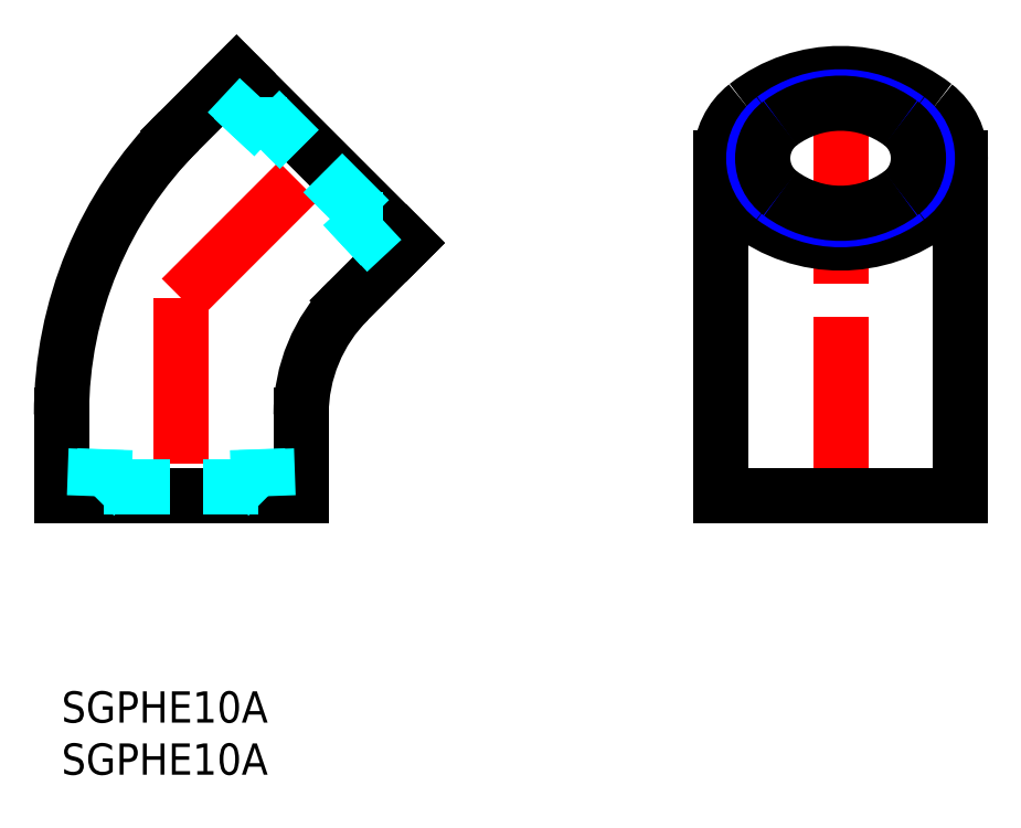
<metadata>
{"format":"dxf","ext":"dxf","renderer":"ezdxf+matplotlib","layout":"modelspace","background":"white","min_lineweight":24,"dpi":150}
</metadata>
<code>
0
SECTION
2
ENTITIES
0
INSERT
8
MSM_CONTINUOUS
2
*U5
10
0
20
0
30
0
0
INSERT
8
MSM_CONTINUOUS
2
*U6
10
0
20
0
30
0
0
LINE
8
MSM_CENTER
10
11.5
20
37.73
30
0
11
11.5
21
16.73
31
0
0
LINE
8
MSM_CONTINUOUS
10
23
20
18.73
30
0
11
0
21
18.73
31
0
0
LINE
8
MSM_CENTER
10
11.5
20
37.73
30
0
11
26.35
21
52.58
31
0
0
ARC
8
MSM_CONTINUOUS
10
38.5
20
26.55
30
0
40
38.5
50
135
51
180
0
LINE
8
MSM_CONTINUOUS
10
0
20
26.55
30
0
11
0
21
18.73
31
0
0
LINE
8
MSM_CONTINUOUS
10
11.28
20
53.77
30
0
11
16.8
21
59.3
31
0
0
LINE
8
MSM_CONTINUOUS
10
16.8
20
59.3
30
0
11
33.07
21
43.04
31
0
0
ARC
8
MSM_CONTINUOUS
10
38.5
20
26.55
30
0
40
15.5
50
135
51
180
0
LINE
8
MSM_CONTINUOUS
10
23
20
26.55
30
0
11
23
21
18.73
31
0
0
LINE
8
MSM_CONTINUOUS
10
27.54
20
37.51
30
0
11
33.07
21
43.04
31
0
0
LINE
8
MSM_CENTER
10
74.79
20
61.3
30
0
11
74.79
21
16.73
31
0
0
LINE
8
MSM_CONTINUOUS
10
86.29
20
18.73
30
0
11
63.29
21
18.73
31
0
0
LINE
8
MSM_CONTINUOUS
10
63.29
20
51.17
30
0
11
63.29
21
18.73
31
0
0
LINE
8
MSM_CONTINUOUS
10
86.29
20
51.17
30
0
11
86.29
21
18.73
31
0
0
LINE
8
MSM_DASHED
10
18.94
20
19.62
30
0
11
19.83
21
18.73
31
0
0
LINE
8
MSM_DASHED
10
19.67
20
23.23
30
0
11
19.83
21
18.73
31
0
0
LINE
8
MSM_DASHED
10
4.056
20
19.62
30
0
11
18.94
21
19.62
31
0
0
LINE
8
MSM_DASHED
10
3.326
20
23.23
30
0
11
3.169
21
18.73
31
0
0
LINE
8
MSM_DASHED
10
4.056
20
19.62
30
0
11
3.169
21
18.73
31
0
0
LINE
8
MSM_DASHED
10
4.182
20
23.23
30
0
11
4.056
21
19.62
31
0
0
LINE
8
MSM_DASHED
10
18.82
20
23.23
30
0
11
18.94
21
19.62
31
0
0
LINE
8
MSM_DASHED
10
19.04
20
55.81
30
0
11
19.04
21
57.06
31
0
0
LINE
8
MSM_DASHED
10
29.57
20
45.28
30
0
11
19.04
21
55.81
31
0
0
LINE
8
MSM_DASHED
10
16.58
20
53.16
30
0
11
19.04
21
55.81
31
0
0
LINE
8
MSM_DASHED
10
29.57
20
45.28
30
0
11
30.83
21
45.28
31
0
0
LINE
8
MSM_DASHED
10
27.53
20
42.21
30
0
11
30.83
21
45.28
31
0
0
LINE
8
MSM_DASHED
10
26.93
20
42.81
30
0
11
29.57
21
45.28
31
0
0
ARC
8
MSM_CONTINUOUS
10
69.66
20
51.17
30
0
40
6.369
50
127.9
51
232.1
0
ARC
8
MSM_CONTINUOUS
10
79.92
20
51.17
30
0
40
6.369
50
307.9
51
52.08
0
ARC
8
MSM_CONTINUOUS
10
74.79
20
44.58
30
0
40
14.72
50
52.08
51
127.9
0
ARC
8
MSM_CONTINUOUS
10
74.79
20
57.75
30
0
40
14.72
50
232.1
51
307.9
0
ARC
8
MSM_NARROW
10
71.14
20
51.17
30
0
40
4.682
50
126.7
51
233.3
0
ARC
8
MSM_NARROW
10
78.44
20
51.17
30
0
40
4.682
50
306.7
51
53.34
0
ARC
8
MSM_NARROW
10
74.79
20
46.27
30
0
40
10.79
50
53.34
51
126.7
0
ARC
8
MSM_NARROW
10
74.79
20
56.07
30
0
40
10.79
50
233.3
51
306.7
0
ARC
8
MSM_CONTINUOUS
10
71.52
20
51.17
30
0
40
4.201
50
126.7
51
233.3
0
ARC
8
MSM_CONTINUOUS
10
78.07
20
51.17
30
0
40
4.201
50
306.7
51
53.34
0
ARC
8
MSM_CONTINUOUS
10
74.79
20
46.77
30
0
40
9.685
50
53.34
51
126.7
0
ARC
8
MSM_CONTINUOUS
10
74.79
20
55.57
30
0
40
9.685
50
233.3
51
306.7
0
LINE
8
MSM_DASHED
10
15.97
20
53.77
30
0
11
19.04
21
57.06
31
0
0
VIEWPORT
8
0
10
143.6
20
100.1
30
0
40
397.6
41
222.2
68
     1
69
     1
0
VIEWPORT
8
MSM_CONTINUOUS
10
143.6
20
100.1
30
0
40
229.8
41
160.2
68
     2
69
     2
0
ENDSEC
0
EOF

</code>
